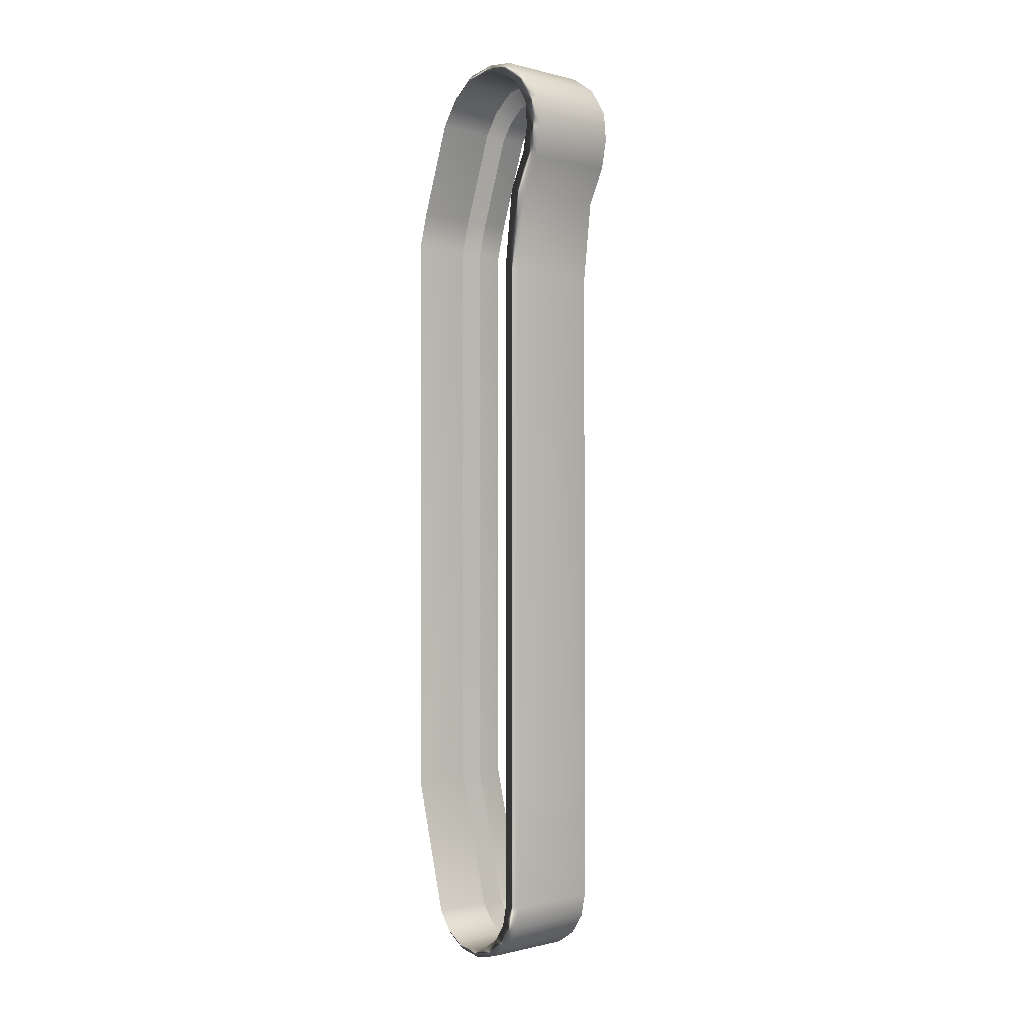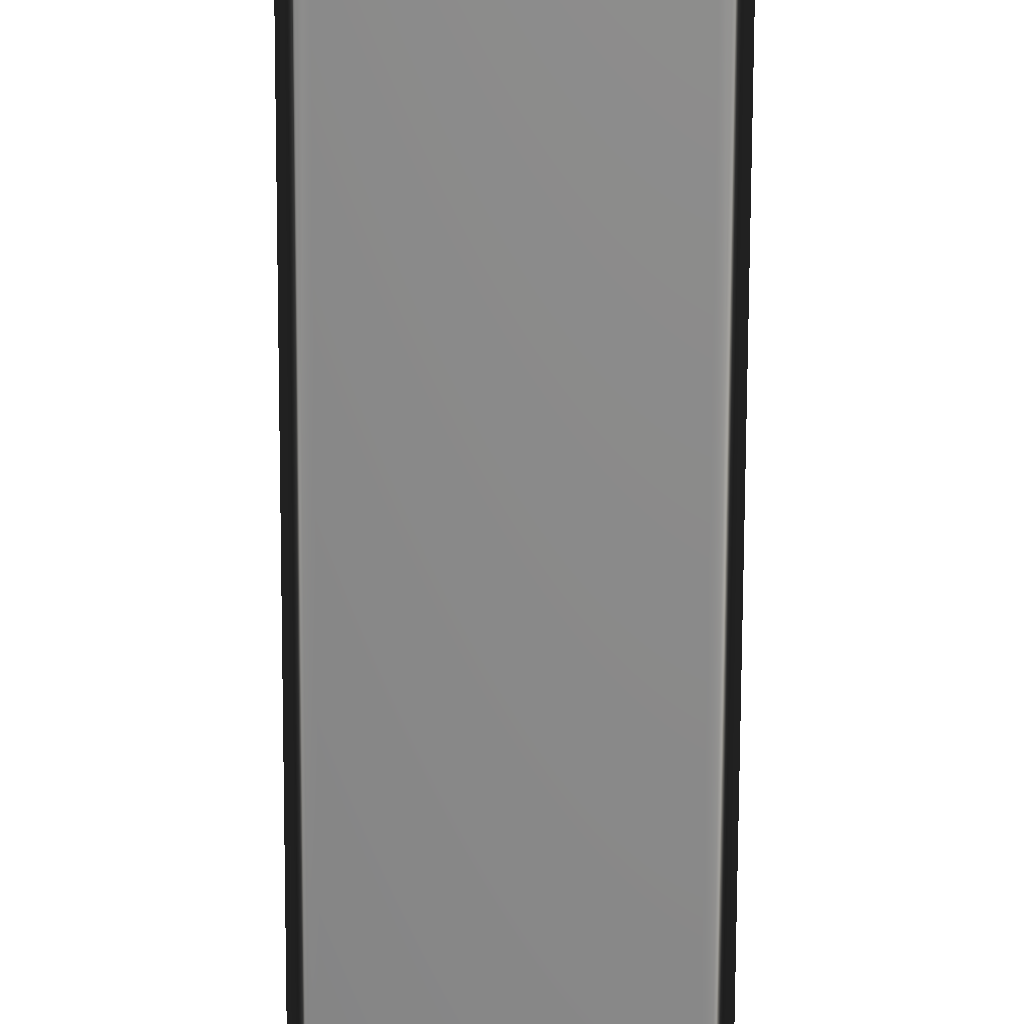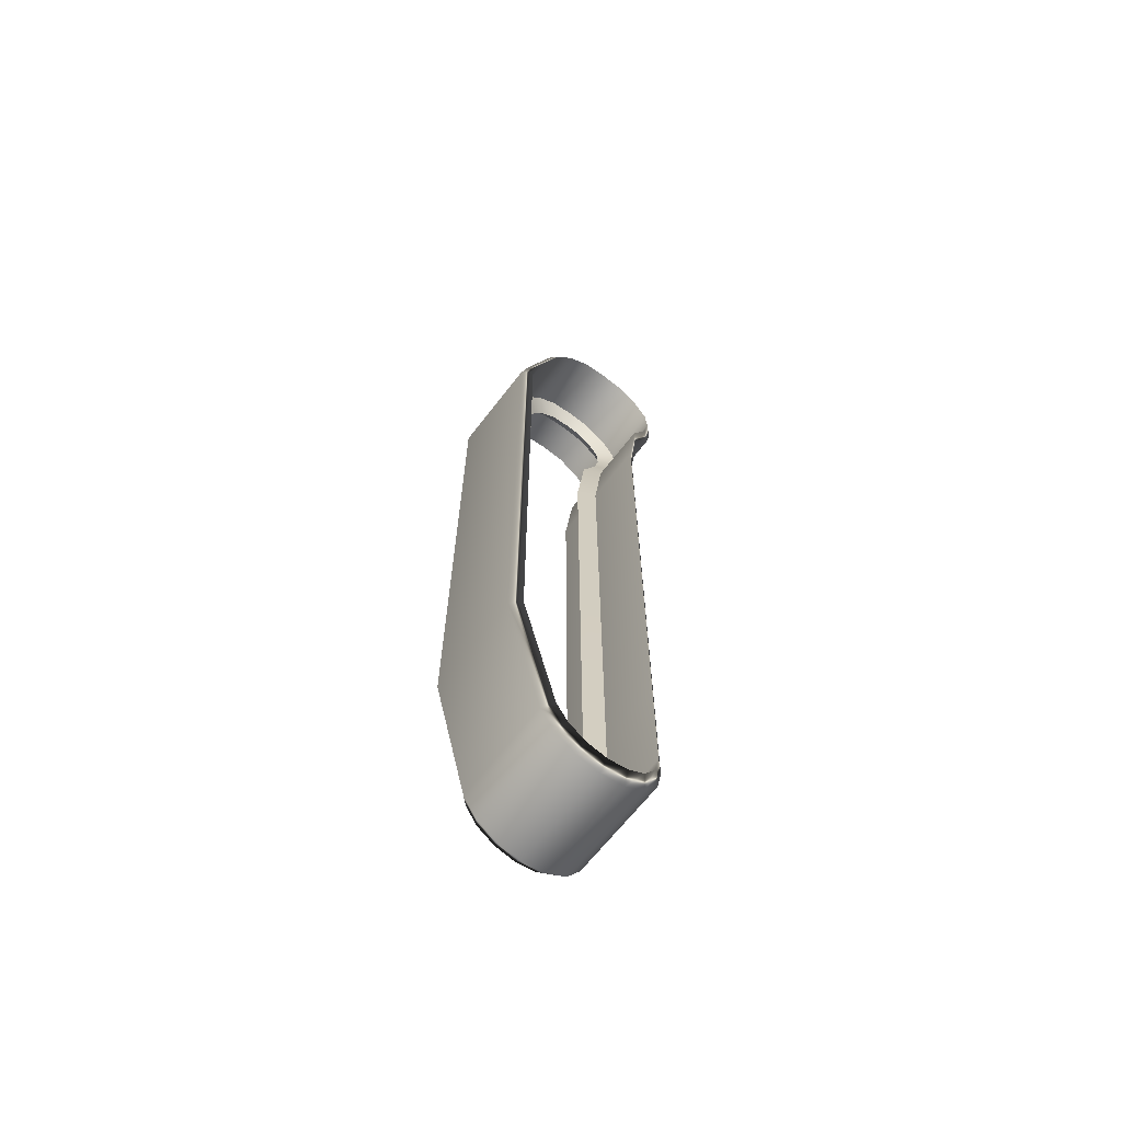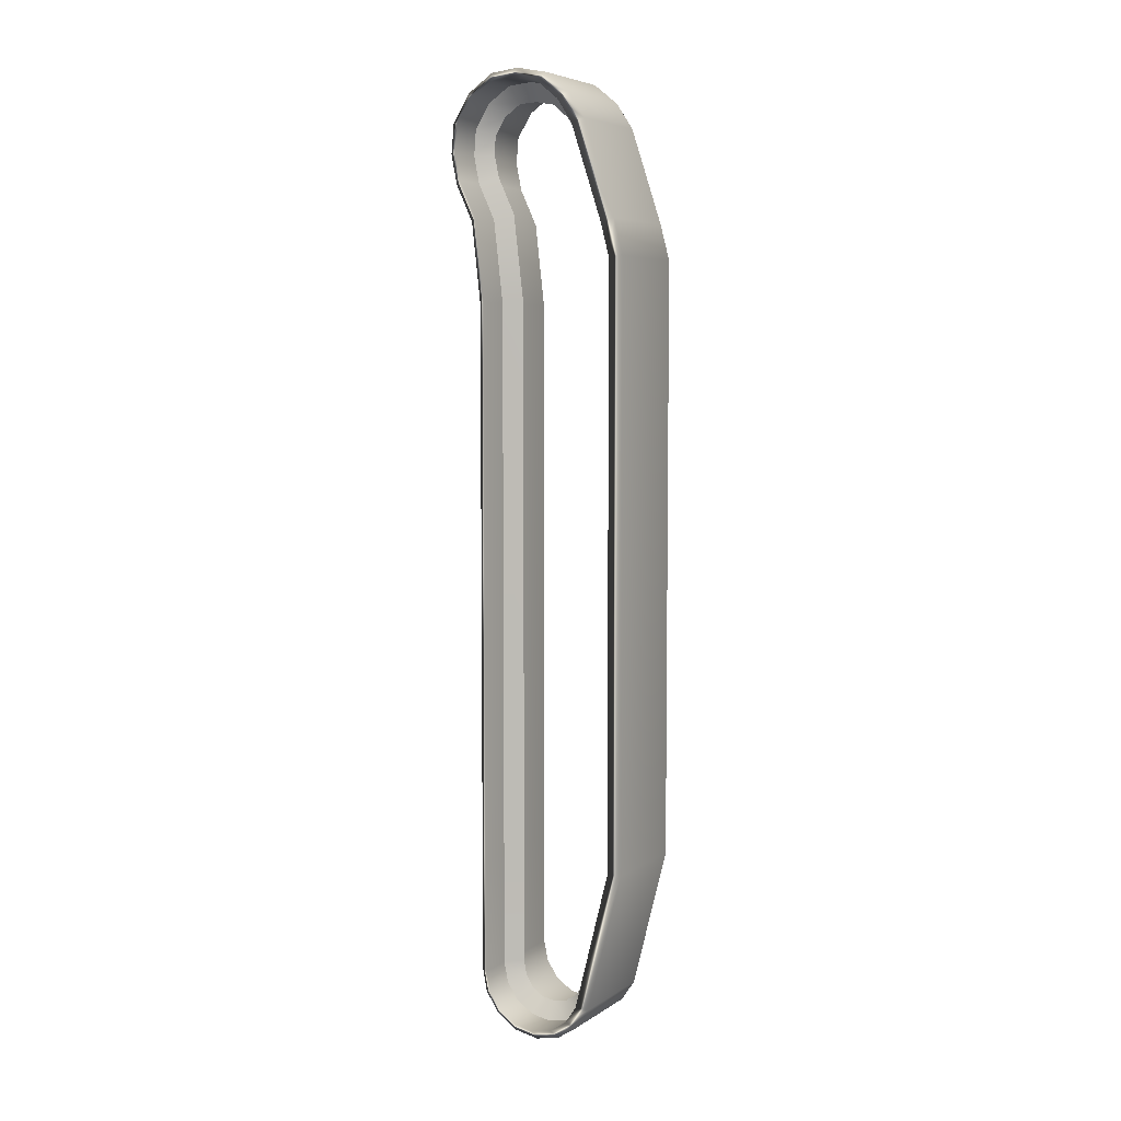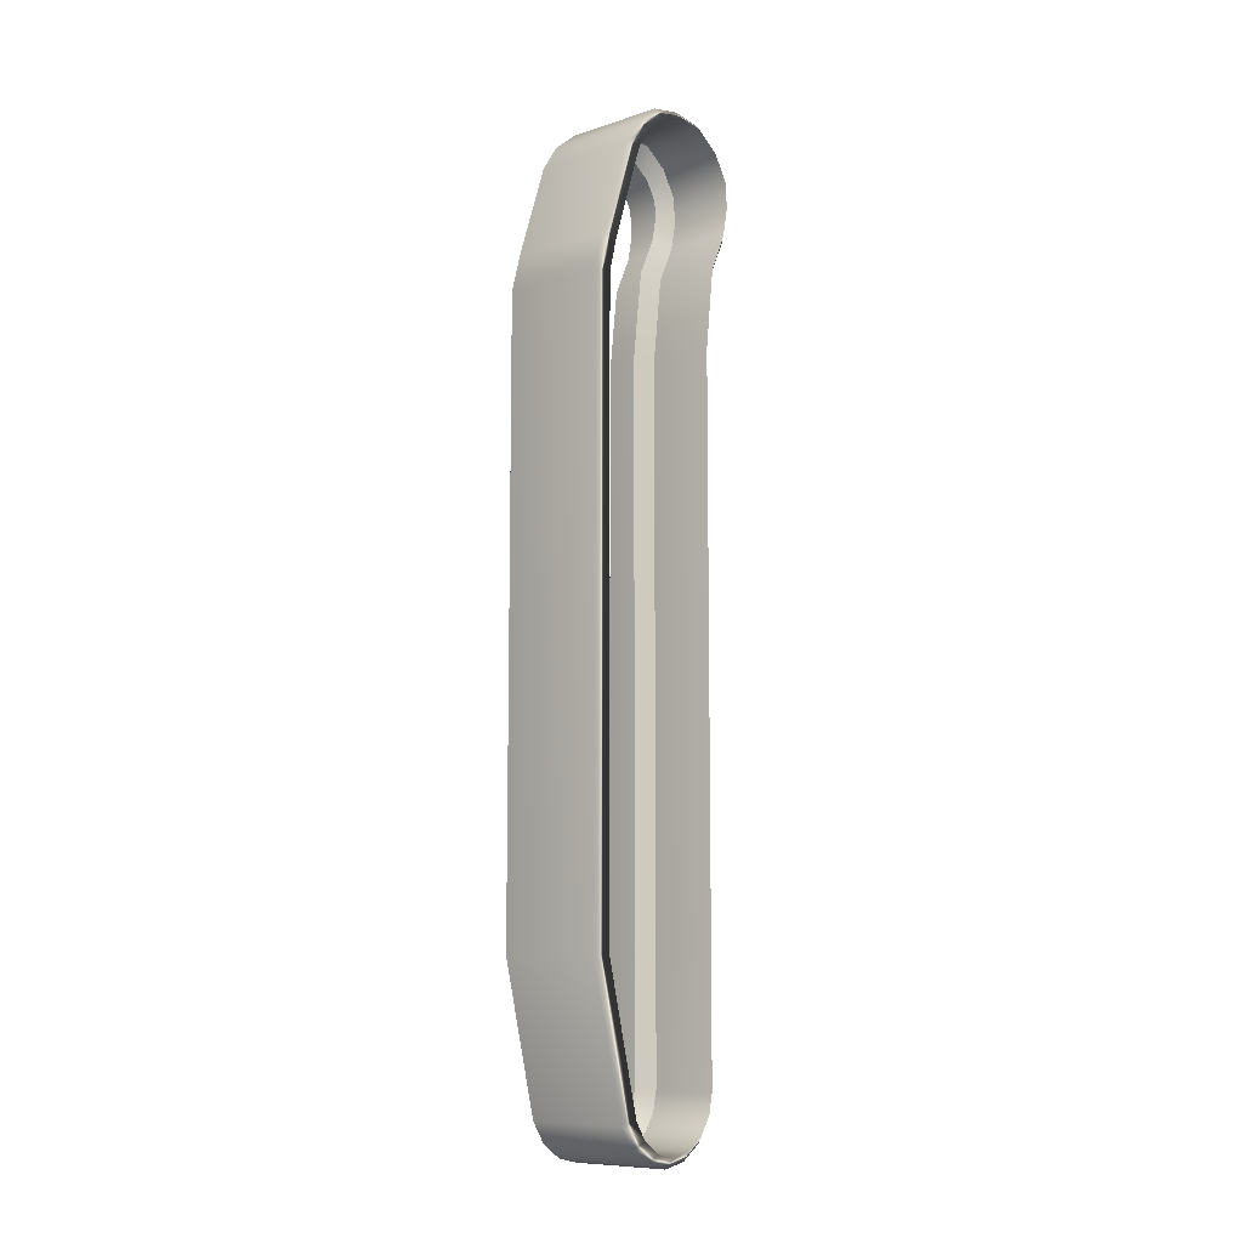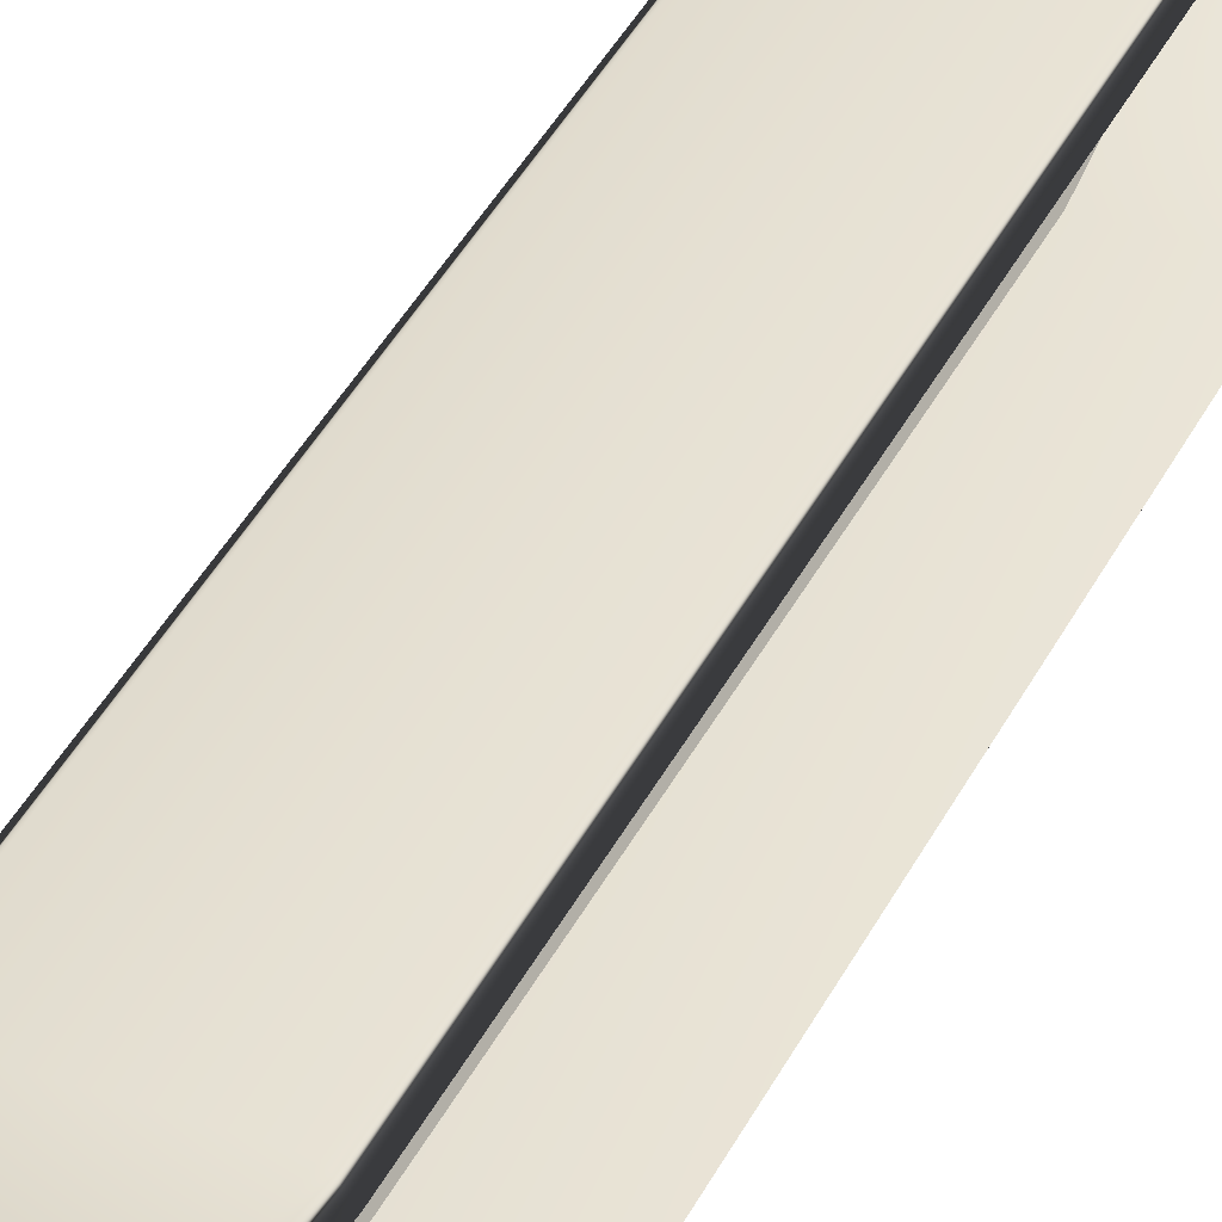
<metadata>
{"format":"obj","ext":"obj","renderer":"f3d","projection":"perspective","resolution":1024,"background":"white","views":[{"elev":-0.7,"azim":-43.6,"up":"+Y"},{"elev":-64.0,"azim":179.8,"up":"+Z"},{"elev":-65.5,"azim":-127.5,"up":"+Y"},{"elev":5.9,"azim":119.1,"up":"+Y"},{"elev":-9.4,"azim":-139.5,"up":"+Y"},{"elev":38.2,"azim":-156.2,"up":"+Z"}]}
</metadata>
<code>
v 1.45 2.282 1.066
v 1.45 2.447 1.099
v 1.51 2.447 0.9886
v 1.51 2.317 0.9612
v 1.45 2.059 0.9597
v 1.51 2.093 0.8554
v 1.51 1.568 0.7917
v 1.45 1.557 0.9012
v 1.51 -1.843 0.793
v 1.45 -1.843 0.9024
v 1.45 -2.554 0.9027
v 1.51 -2.543 0.7932
v 1.51 -2.637 0.7762
v 1.45 -2.679 0.8778
v 1.51 -2.707 0.7293
v 1.45 -2.784 0.8071
v 1.51 -2.754 0.6591
v 1.45 -2.855 0.7012
v 1.51 -2.77 0.5763
v 1.45 -2.88 0.5763
v 1.51 -2.754 0.4936
v 1.45 -2.855 0.4515
v 1.51 -2.707 0.4234
v 1.45 -2.784 0.3456
v 1.45 -2.679 0.2748
v 1.51 -2.634 0.3753
v 1.45 -1.834 0.06102
v 1.51 -1.82 0.1702
v 1.51 1.789 0.1701
v 1.45 1.803 0.06102
v 1.45 -1.834 0.06102
v 1.51 -1.82 0.1702
v 1.45 2.011 0.1168
v 1.51 1.98 0.2224
v 1.51 2.531 0.4071
v 1.45 2.579 0.3079
v 1.51 2.641 0.4792
v 1.45 2.719 0.4015
v 1.51 2.725 0.5762
v 1.45 2.827 0.5342
v 1.51 2.749 0.6992
v 1.45 2.859 0.6993
v 1.51 2.744 0.81
v 1.45 2.846 0.8521
v 1.51 2.675 0.9142
v 1.45 2.752 0.992
v 1.45 2.605 1.085
v 1.51 2.563 0.9838
v 1.571 2.282 1.066
v 1.51 2.317 0.9612
v 1.51 2.447 0.9886
v 1.571 2.447 1.099
v 1.51 2.563 0.9838
v 1.571 2.605 1.085
v 1.51 2.675 0.9142
v 1.571 2.752 0.992
v 1.51 2.744 0.81
v 1.571 2.846 0.8521
v 1.571 2.859 0.6993
v 1.51 2.749 0.6992
v 1.51 2.725 0.5762
v 1.571 2.827 0.5342
v 1.571 2.719 0.4015
v 1.51 2.641 0.4792
v 1.571 2.579 0.3079
v 1.51 2.531 0.4071
v 1.571 2.011 0.1168
v 1.51 1.98 0.2224
v 1.51 1.789 0.1701
v 1.571 1.803 0.06102
v 1.51 -1.82 0.1702
v 1.571 -1.834 0.06102
v 1.571 -1.834 0.06102
v 1.51 -1.82 0.1702
v 1.51 -2.634 0.3753
v 1.571 -2.679 0.2748
v 1.51 -2.707 0.4234
v 1.571 -2.784 0.3456
v 1.51 -2.754 0.4936
v 1.571 -2.855 0.4515
v 1.51 -2.77 0.5763
v 1.571 -2.88 0.5763
v 1.51 -2.754 0.6591
v 1.571 -2.855 0.7012
v 1.51 -2.707 0.7293
v 1.571 -2.784 0.8071
v 1.51 -2.637 0.7762
v 1.571 -2.679 0.8778
v 1.571 -2.554 0.9027
v 1.51 -2.543 0.7932
v 1.571 1.557 0.9012
v 1.571 -1.843 0.9024
v 1.51 -1.843 0.793
v 1.51 1.568 0.7917
v 1.571 2.059 0.9597
v 1.51 2.093 0.8554
v 1.73 2.447 1.161
v 1.786 2.447 1.099
v 1.786 2.605 1.085
v 1.73 2.629 1.143
v 1.786 -2.554 0.9027
v 1.786 -1.843 0.9024
v 1.73 -1.843 0.9634
v 1.73 -2.56 0.9637
v 1.786 1.557 0.9012
v 1.786 2.059 0.9597
v 1.73 2.039 1.018
v 1.73 1.55 0.9622
v 1.786 2.282 1.066
v 1.73 2.263 1.124
v 1.786 2.752 0.992
v 1.73 2.796 1.036
v 1.786 2.846 0.8521
v 1.73 2.904 0.876
v 1.73 2.922 0.6994
v 1.786 2.859 0.6993
v 1.786 2.827 0.5342
v 1.73 2.884 0.5104
v 1.73 2.763 0.3575
v 1.786 2.719 0.4015
v 1.73 2.605 0.2523
v 1.786 2.579 0.3079
v 1.73 2.028 0.05814
v 1.786 2.011 0.1168
v 1.786 1.803 0.06102
v 1.73 1.811 -5e-06
v 1.786 -1.834 0.06102
v 1.73 -1.842 -4.7e-06
v 1.786 -2.679 0.2748
v 1.73 -2.704 0.2183
v 1.73 -1.842 -4.7e-06
v 1.786 -1.834 0.06102
v 1.786 -2.784 0.3456
v 1.73 -2.828 0.3016
v 1.786 -2.855 0.4515
v 1.73 -2.913 0.4276
v 1.786 -2.88 0.5763
v 1.73 -2.942 0.5763
v 1.786 -2.855 0.7012
v 1.73 -2.913 0.725
v 1.786 -2.784 0.8071
v 1.73 -2.828 0.8511
v 1.786 -2.679 0.8778
v 1.73 -2.702 0.9353
v 1.118 2.263 1.124
v 1.118 2.447 1.161
v 1.118 2.629 1.143
v 1.118 2.796 1.036
v 1.118 2.904 0.876
v 1.118 2.922 0.6994
v 1.118 2.884 0.5104
v 1.118 2.763 0.3575
v 1.118 2.605 0.2523
v 1.118 2.028 0.05814
v 1.118 2.039 1.018
v 1.118 1.55 0.9622
v 1.118 -2.56 0.9637
v 1.118 -1.843 0.9634
v 1.118 -2.702 0.9353
v 1.118 -2.828 0.8511
v 1.118 -2.913 0.725
v 1.118 -2.942 0.5763
v 1.118 -2.913 0.4276
v 1.118 -2.828 0.3016
v 1.118 -2.704 0.2183
v 1.118 -1.842 -4.7e-06
v 1.118 1.811 -5e-06
v 1.118 -1.842 -4.7e-06
v 1.062 2.447 1.099
v 1.062 2.282 1.066
v 1.062 2.605 1.085
v 1.062 2.752 0.992
v 1.062 2.846 0.8521
v 1.062 2.859 0.6993
v 1.062 2.827 0.5342
v 1.062 2.719 0.4015
v 1.062 2.579 0.3079
v 1.062 2.011 0.1168
v 1.062 2.059 0.9597
v 1.062 1.557 0.9012
v 1.062 -1.843 0.9024
v 1.062 -2.554 0.9027
v 1.062 -2.679 0.8778
v 1.062 -2.784 0.8071
v 1.062 -2.855 0.7012
v 1.062 -2.88 0.5763
v 1.062 -2.855 0.4515
v 1.062 -2.784 0.3456
v 1.062 -2.679 0.2748
v 1.062 -1.834 0.06102
v 1.062 -1.834 0.06102
v 1.062 1.803 0.06102
v 1.062 2.605 1.085
v 1.062 2.447 1.099
v 1.062 1.557 0.9012
v 1.062 -1.843 0.9024
v 1.062 2.059 0.9597
v 1.062 2.282 1.066
v 1.062 2.752 0.992
v 1.062 2.846 0.8521
v 1.062 2.859 0.6993
v 1.062 2.827 0.5342
v 1.062 2.719 0.4015
v 1.062 2.579 0.3079
v 1.062 2.011 0.1168
v 1.062 1.803 0.06102
v 1.062 -1.834 0.06102
v 1.062 -2.679 0.2748
v 1.062 -1.834 0.06102
v 1.062 -2.784 0.3456
v 1.062 -2.855 0.4515
v 1.062 -2.88 0.5763
v 1.062 -2.855 0.7012
v 1.062 -2.784 0.8071
v 1.062 -2.679 0.8778
v 1.062 -2.554 0.9027
v 1.786 2.447 1.099
v 1.786 2.605 1.085
v 1.786 -2.554 0.9027
v 1.786 -1.843 0.9024
v 1.786 1.557 0.9012
v 1.786 2.059 0.9597
v 1.786 2.282 1.066
v 1.786 2.752 0.992
v 1.786 2.846 0.8521
v 1.786 2.859 0.6993
v 1.786 2.827 0.5342
v 1.786 2.719 0.4015
v 1.786 2.579 0.3079
v 1.786 2.011 0.1168
v 1.786 1.803 0.06102
v 1.786 -1.834 0.06102
v 1.786 -2.679 0.2748
v 1.786 -1.834 0.06102
v 1.786 -2.784 0.3456
v 1.786 -2.855 0.4515
v 1.786 -2.88 0.5763
v 1.786 -2.855 0.7012
v 1.786 -2.784 0.8071
v 1.786 -2.679 0.8778
g group_92_140627859072864
f 1 2 3
f 1 3 4
f 5 1 4
f 5 4 6
f 5 6 7
f 5 7 8
f 8 7 9
f 8 9 10
f 11 12 13
f 11 13 14
f 15 16 14
f 15 14 13
f 17 18 16
f 17 16 15
f 19 20 18
f 19 18 17
f 21 22 20
f 21 20 19
f 23 24 22
f 23 22 21
f 25 24 23
f 25 23 26
f 27 25 26
f 27 26 28
f 29 30 31
f 29 31 32
f 33 30 29
f 33 29 34
f 33 34 35
f 33 35 36
f 36 35 37
f 36 37 38
f 38 37 39
f 38 39 40
f 41 42 40
f 41 40 39
f 42 41 43
f 42 43 44
f 45 46 44
f 45 44 43
f 47 46 45
f 47 45 48
f 2 47 48
f 2 48 3
f 49 50 51
f 49 51 52
f 52 51 53
f 52 53 54
f 54 53 55
f 54 55 56
f 57 58 56
f 57 56 55
f 59 58 57
f 59 57 60
f 61 62 59
f 61 59 60
f 63 62 61
f 63 61 64
f 65 63 64
f 65 64 66
f 67 65 66
f 67 66 68
f 67 68 69
f 67 69 70
f 71 72 70
f 71 70 69
f 73 74 75
f 73 75 76
f 76 75 77
f 76 77 78
f 79 80 78
f 79 78 77
f 81 82 80
f 81 80 79
f 83 84 82
f 83 82 81
f 85 86 84
f 85 84 83
f 87 88 86
f 87 86 85
f 89 88 87
f 89 87 90
f 91 92 93
f 91 93 94
f 95 91 94
f 95 94 96
f 95 96 50
f 95 50 49
f 97 98 99
f 97 99 100
f 101 102 103
f 101 103 104
f 105 106 107
f 105 107 108
f 109 110 107
f 109 107 106
f 98 97 110
f 98 110 109
f 100 99 111
f 100 111 112
f 113 114 112
f 113 112 111
f 115 114 113
f 115 113 116
f 117 118 115
f 117 115 116
f 119 118 117
f 119 117 120
f 121 119 120
f 121 120 122
f 123 121 122
f 123 122 124
f 125 126 123
f 125 123 124
f 126 125 127
f 126 127 128
f 129 130 131
f 129 131 132
f 133 134 130
f 133 130 129
f 134 133 135
f 134 135 136
f 136 135 137
f 136 137 138
f 138 137 139
f 138 139 140
f 140 139 141
f 140 141 142
f 142 141 143
f 142 143 144
f 143 101 104
f 143 104 144
f 145 110 97
f 145 97 146
f 146 97 100
f 146 100 147
f 147 100 112
f 147 112 148
f 148 112 114
f 148 114 149
f 149 114 115
f 149 115 150
f 150 115 118
f 150 118 151
f 151 118 119
f 151 119 152
f 152 119 121
f 152 121 153
f 153 121 123
f 153 123 154
f 155 107 110
f 155 110 145
f 156 108 107
f 156 107 155
f 157 104 103
f 157 103 158
f 159 144 104
f 159 104 157
f 160 142 144
f 160 144 159
f 161 140 142
f 161 142 160
f 162 138 140
f 162 140 161
f 163 136 138
f 163 138 162
f 164 134 136
f 164 136 163
f 165 130 134
f 165 134 164
f 166 131 130
f 166 130 165
f 167 126 128
f 167 128 168
f 154 123 126
f 154 126 167
f 169 217 223
f 169 223 170
f 171 218 217
f 171 217 169
f 172 224 218
f 172 218 171
f 173 225 224
f 173 224 172
f 174 226 225
f 174 225 173
f 175 227 226
f 175 226 174
f 176 228 227
f 176 227 175
f 177 229 228
f 177 228 176
f 178 230 229
f 178 229 177
f 170 223 222
f 170 222 179
f 179 222 221
f 179 221 180
f 180 221 220
f 180 220 181
f 182 219 240
f 182 240 183
f 183 240 239
f 183 239 184
f 184 239 238
f 184 238 185
f 185 238 237
f 185 237 186
f 186 237 236
f 186 236 187
f 187 236 235
f 187 235 188
f 188 235 233
f 188 233 189
f 189 233 234
f 189 234 190
f 191 232 231
f 191 231 192
f 192 231 230
f 192 230 178
f 193 194 146
f 193 146 147
f 156 195 196
f 156 196 158
f 155 197 195
f 155 195 156
f 198 197 155
f 198 155 145
f 194 198 145
f 194 145 146
f 147 148 199
f 147 199 193
f 200 199 148
f 200 148 149
f 200 149 150
f 200 150 201
f 202 201 150
f 202 150 151
f 202 151 152
f 202 152 203
f 203 152 153
f 203 153 204
f 204 153 154
f 204 154 205
f 206 205 154
f 206 154 167
f 167 168 207
f 167 207 206
f 208 209 166
f 208 166 165
f 210 208 165
f 210 165 164
f 164 163 211
f 164 211 210
f 163 162 212
f 163 212 211
f 162 161 213
f 162 213 212
f 161 160 214
f 161 214 213
f 160 159 215
f 160 215 214
f 157 216 215
f 157 215 159
f 10 9 12
f 10 12 11
f 90 93 92
f 90 92 89
f 108 103 102
f 108 102 105
f 156 158 103
f 156 103 108
f 182 181 220
f 182 220 219
f 158 196 216
f 158 216 157

</code>
